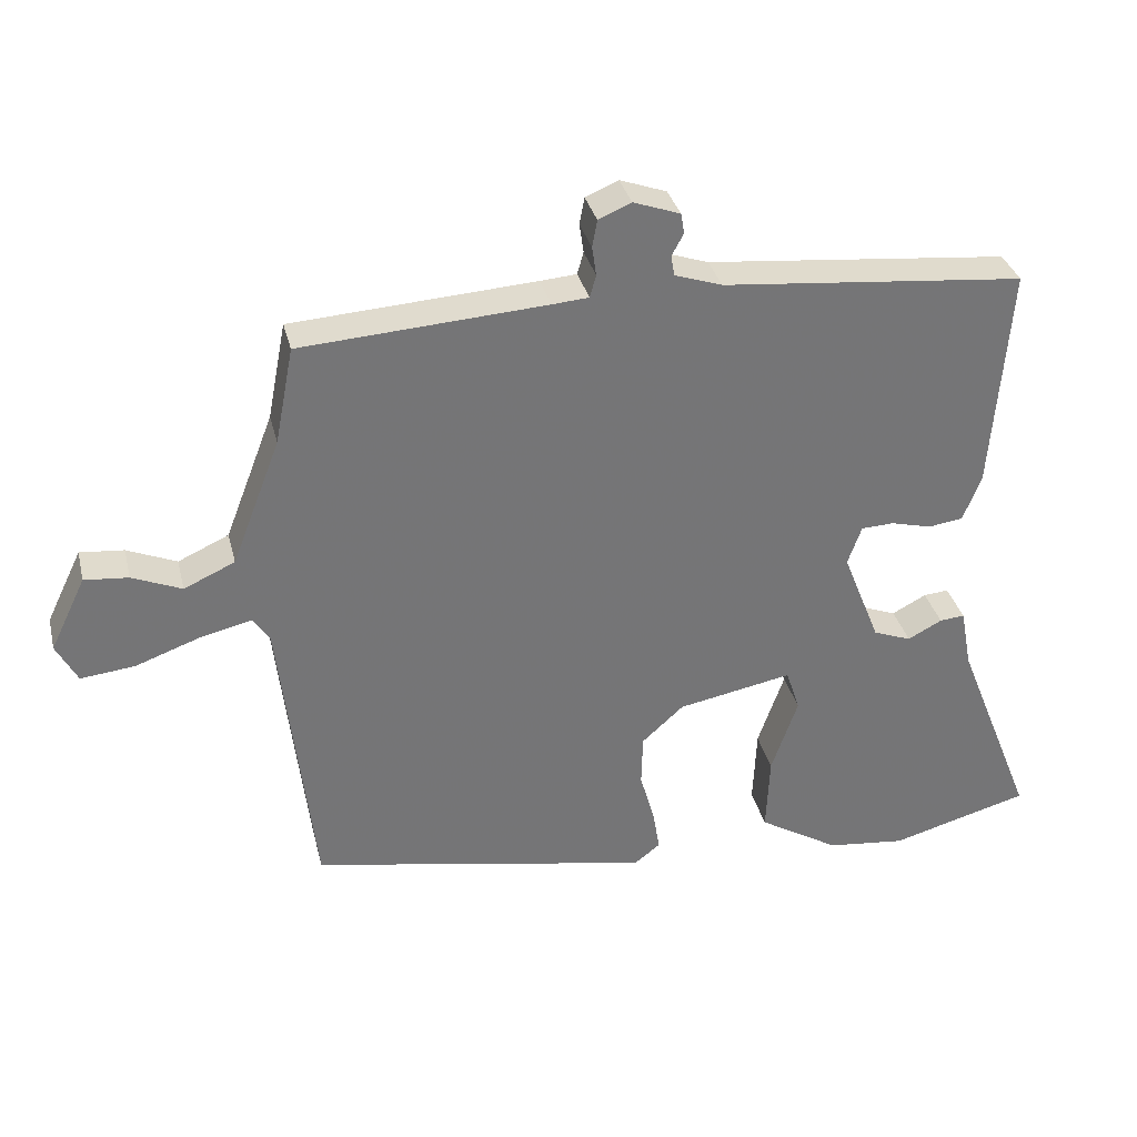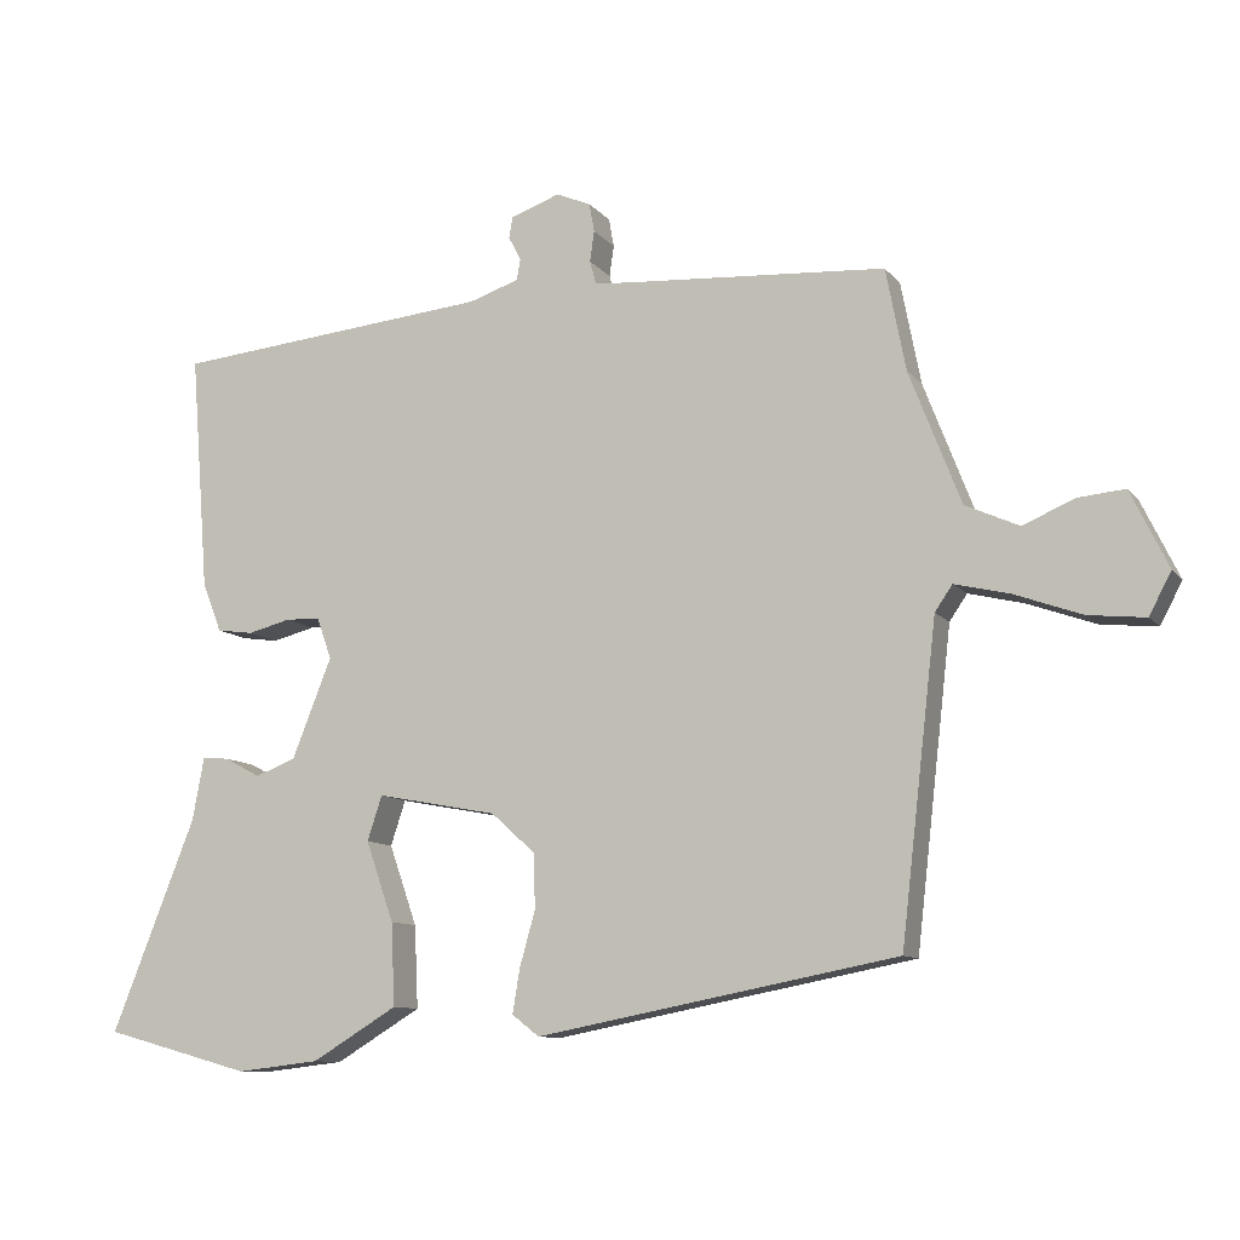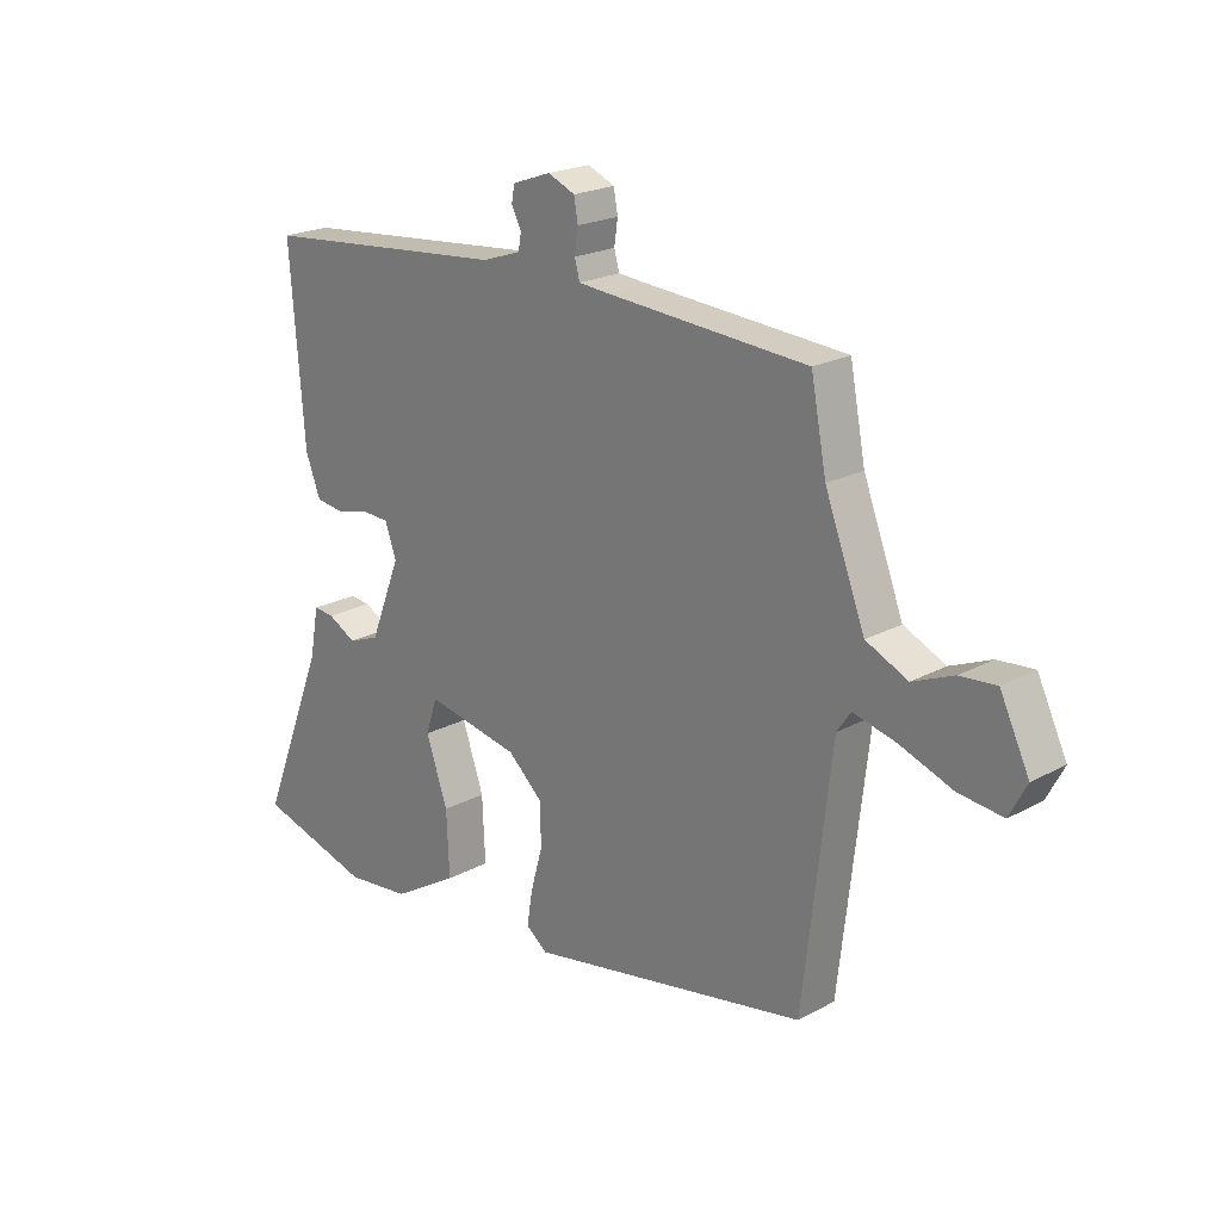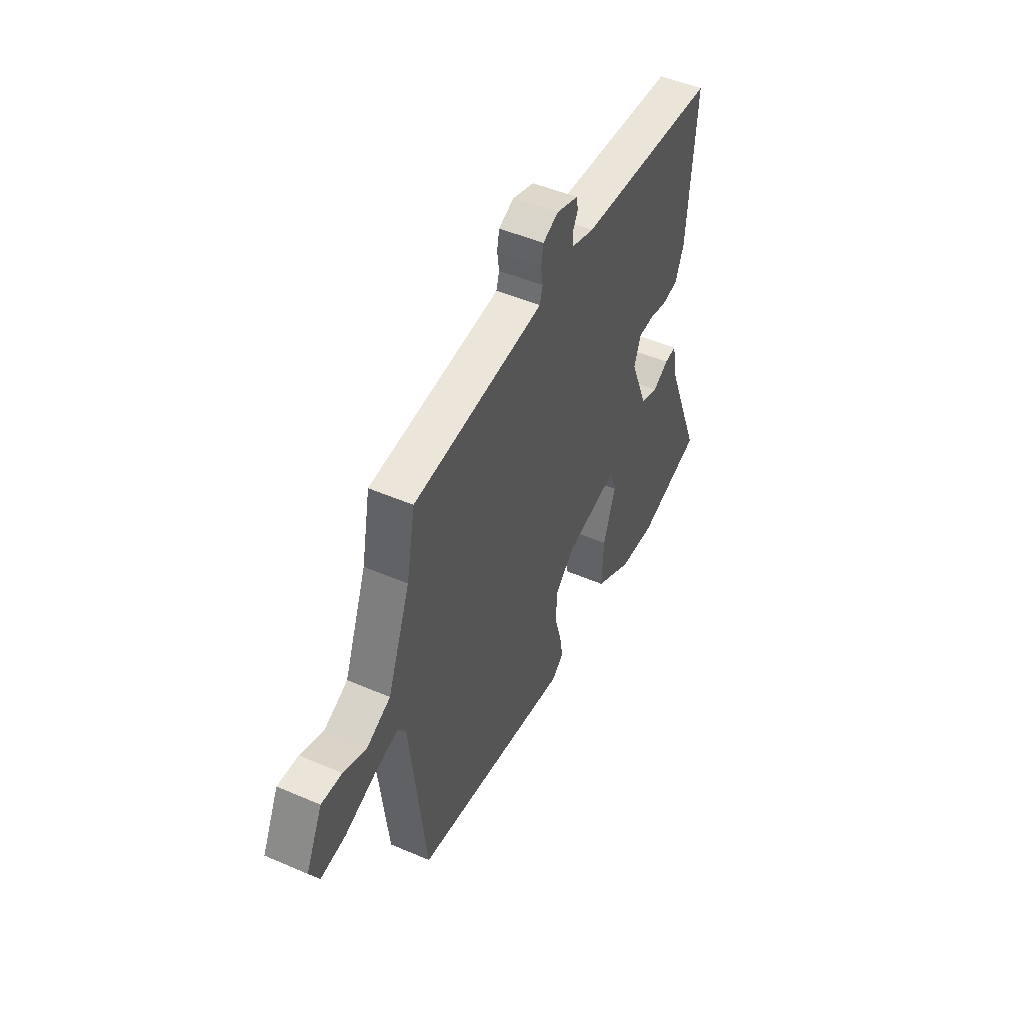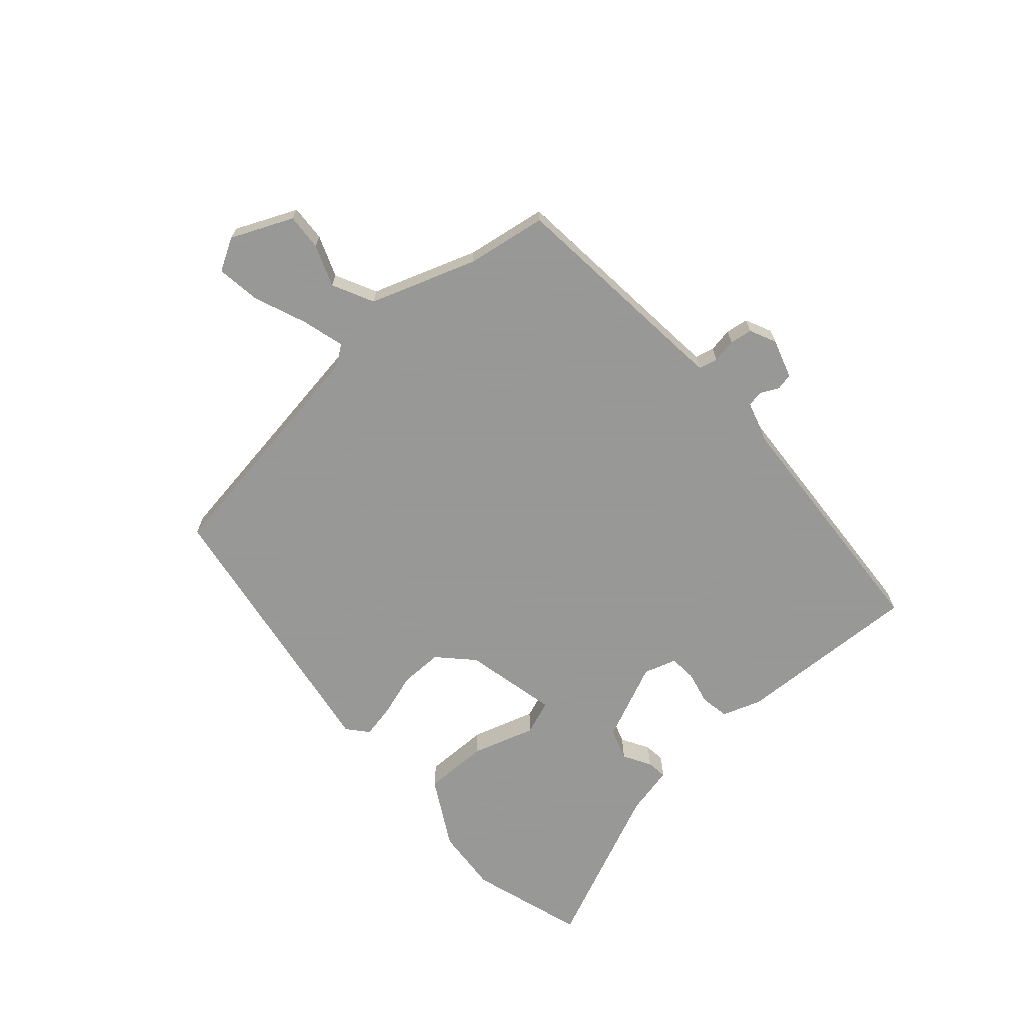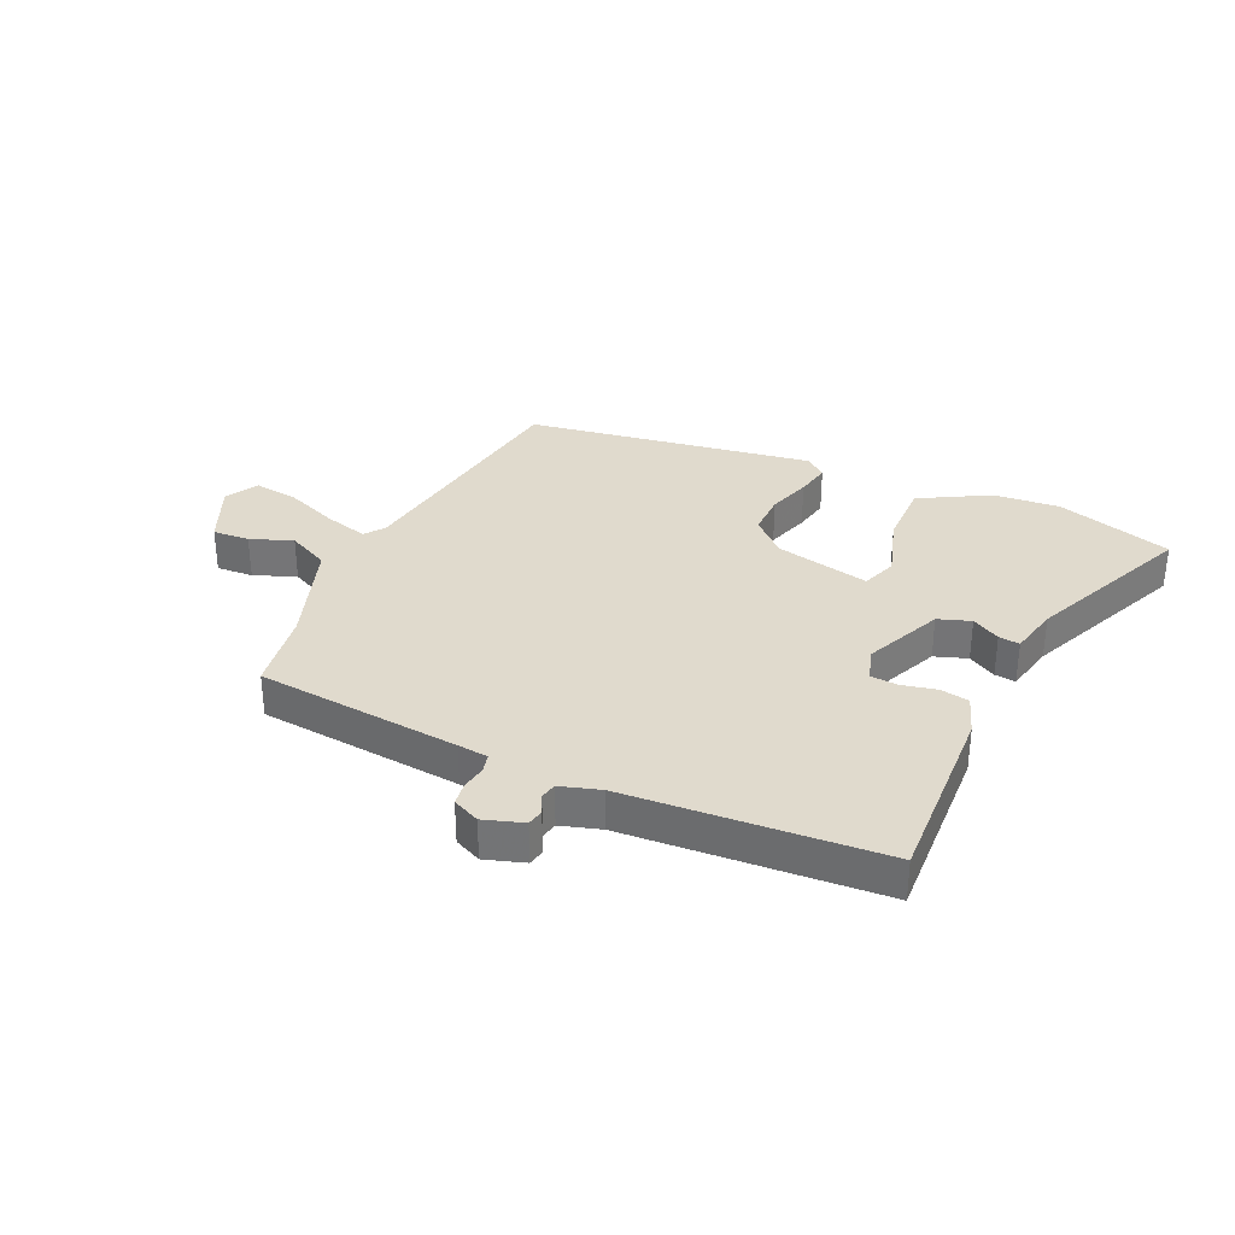
<metadata>
{"format":"obj","ext":"obj","renderer":"f3d","projection":"perspective","resolution":1024,"background":"white","views":[{"elev":33.8,"azim":-13.6,"up":"+Z"},{"elev":-10.1,"azim":-157.9,"up":"+Z"},{"elev":21.5,"azim":-133.6,"up":"+Z"},{"elev":49.0,"azim":-64.4,"up":"+Z"},{"elev":-68.4,"azim":-46.6,"up":"+Y"},{"elev":33.0,"azim":26.4,"up":"+Y"}]}
</metadata>
<code>
v 0.536 0.07 0.478
v 0.511 0.07 0.156
v 0.485 0.07 0.089
v 0.435 0.07 0.082
v 0.377 0.07 0.097
v 0.33 0.07 0.095
v 0.31 0.07 0.039
v 0.364 0.07 -0.097
v 0.419 0.07 -0.118
v 0.468 0.07 -0.092
v 0.504 0.07 -0.089
v 0.52 0.07 -0.175
v 0.634 0.07 -0.463
v 0.434 0.07 -0.518
v 0.321 0.07 -0.505
v 0.205 0.07 -0.435
v 0.21 0.07 -0.323
v 0.248 0.07 -0.214
v 0.228 0.07 -0.153
v 0.064 0.07 -0.184
v 0.004 0.07 -0.238
v 0.002 0.07 -0.312
v 0.023 0.07 -0.387
v 0.033 0.07 -0.447
v -0.004 0.07 -0.476
v -0.494 0.07 -0.382
v -0.543 0.07 0.044
v -0.567 0.07 0.079
v -0.642 0.07 0.061
v -0.734 0.07 0.028
v -0.811 0.07 0.02
v -0.841 0.07 0.077
v -0.79 0.07 0.182
v -0.727 0.07 0.176
v -0.656 0.07 0.146
v -0.583 0.07 0.179
v -0.513 0.07 0.36
v -0.486 0.07 0.499
v -0.135 0.07 0.521
v -0.083 0.07 0.525
v -0.074 0.07 0.557
v -0.08 0.07 0.599
v -0.073 0.07 0.638
v -0.026 0.07 0.658
v 0.041 0.07 0.634
v 0.046 0.07 0.605
v 0.029 0.07 0.573
v 0.034 0.07 0.544
v 0.102 0.07 0.521
v 0.536 0 0.478
v 0.511 0 0.156
v 0.485 0 0.089
v 0.435 0 0.082
v 0.377 0 0.097
v 0.33 0 0.095
v 0.31 0 0.039
v 0.364 0 -0.097
v 0.419 0 -0.118
v 0.468 0 -0.092
v 0.504 0 -0.089
v 0.52 0 -0.175
v 0.634 0 -0.463
v 0.434 0 -0.518
v 0.321 0 -0.505
v 0.205 0 -0.435
v 0.21 0 -0.323
v 0.248 0 -0.214
v 0.228 0 -0.153
v 0.064 0 -0.184
v 0.004 0 -0.238
v 0.002 0 -0.312
v 0.023 0 -0.387
v 0.033 0 -0.447
v -0.004 0 -0.476
v -0.494 0 -0.382
v -0.543 0 0.044
v -0.567 0 0.079
v -0.642 0 0.061
v -0.734 0 0.028
v -0.811 0 0.02
v -0.841 0 0.077
v -0.79 0 0.182
v -0.727 0 0.176
v -0.656 0 0.146
v -0.583 0 0.179
v -0.513 0 0.36
v -0.486 0 0.499
v -0.135 0 0.521
v -0.083 0 0.525
v -0.074 0 0.557
v -0.08 0 0.599
v -0.073 0 0.638
v -0.026 0 0.658
v 0.041 0 0.634
v 0.046 0 0.605
v 0.029 0 0.573
v 0.034 0 0.544
v 0.102 0 0.521
f 45 46 47
f 44 45 47
f 43 44 47
f 42 43 47
f 41 42 47
f 40 41 47 48
f 37 38 39
f 36 37 39 40
f 33 34 35
f 32 33 35
f 31 32 35
f 30 31 35
f 29 30 35
f 28 29 35 36
f 40 48 49
f 36 40 49
f 28 36 49
f 27 28 49
f 25 26 27
f 24 25 27
f 23 24 27
f 22 23 27
f 16 17 18
f 15 16 18
f 14 15 18
f 13 14 18
f 12 13 18
f 11 12 18
f 10 11 18
f 9 10 18
f 8 9 18 19
f 7 8 19 20
f 3 4 5
f 2 3 5
f 1 2 5
f 49 1 5
f 49 5 6
f 7 20 21
f 6 7 21
f 49 6 21
f 27 49 21
f 21 22 27
f 96 95 94
f 96 94 93
f 96 93 92
f 96 92 91
f 96 91 90
f 97 96 90 89
f 88 87 86
f 89 88 86 85
f 84 83 82
f 84 82 81
f 84 81 80
f 84 80 79
f 84 79 78
f 85 84 78 77
f 98 97 89
f 98 89 85
f 98 85 77
f 98 77 76
f 76 75 74
f 76 74 73
f 76 73 72
f 76 72 71
f 67 66 65
f 67 65 64
f 67 64 63
f 67 63 62
f 67 62 61
f 67 61 60
f 67 60 59
f 67 59 58
f 68 67 58 57
f 69 68 57 56
f 54 53 52
f 54 52 51
f 54 51 50
f 54 50 98
f 55 54 98
f 70 69 56
f 70 56 55
f 70 55 98
f 70 98 76
f 76 71 70
f 1 50 51 2
f 2 51 52 3
f 3 52 53 4
f 4 53 54 5
f 5 54 55 6
f 6 55 56 7
f 7 56 57 8
f 8 57 58 9
f 9 58 59 10
f 10 59 60 11
f 11 60 61 12
f 12 61 62 13
f 13 62 63 14
f 14 63 64 15
f 15 64 65 16
f 16 65 66 17
f 17 66 67 18
f 18 67 68 19
f 19 68 69 20
f 20 69 70 21
f 21 70 71 22
f 22 71 72 23
f 23 72 73 24
f 24 73 74 25
f 25 74 75 26
f 26 75 76 27
f 27 76 77 28
f 28 77 78 29
f 29 78 79 30
f 30 79 80 31
f 31 80 81 32
f 32 81 82 33
f 33 82 83 34
f 34 83 84 35
f 35 84 85 36
f 36 85 86 37
f 37 86 87 38
f 38 87 88 39
f 39 88 89 40
f 40 89 90 41
f 41 90 91 42
f 42 91 92 43
f 43 92 93 44
f 44 93 94 45
f 45 94 95 46
f 46 95 96 47
f 47 96 97 48
f 48 97 98 49
f 49 98 50 1

</code>
